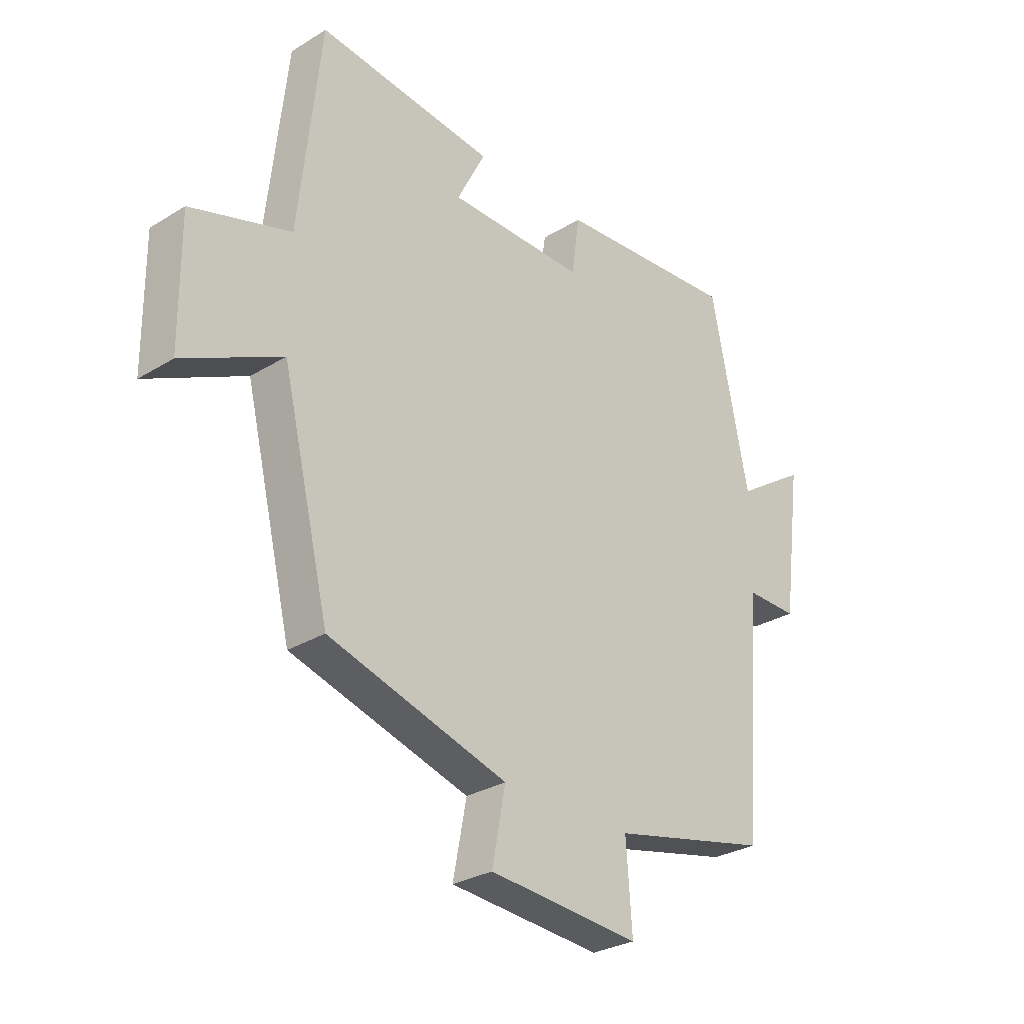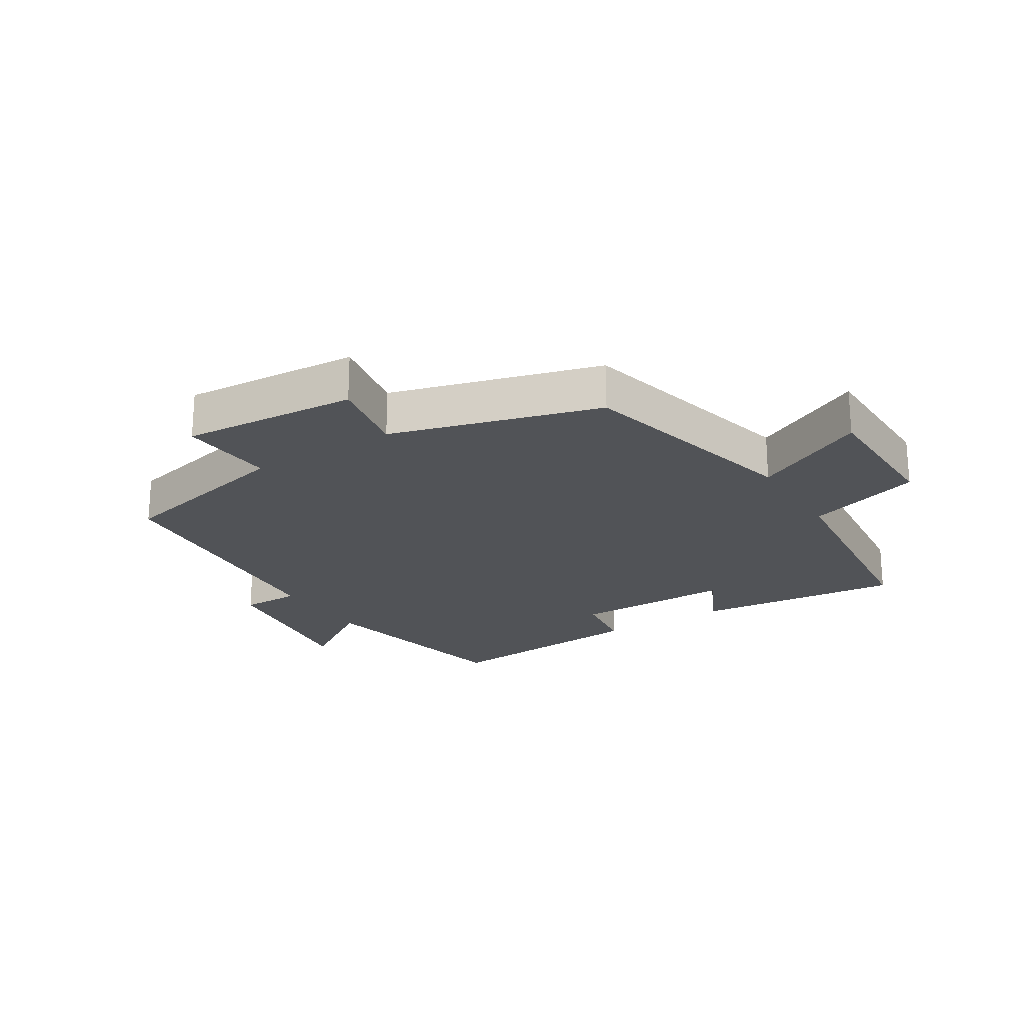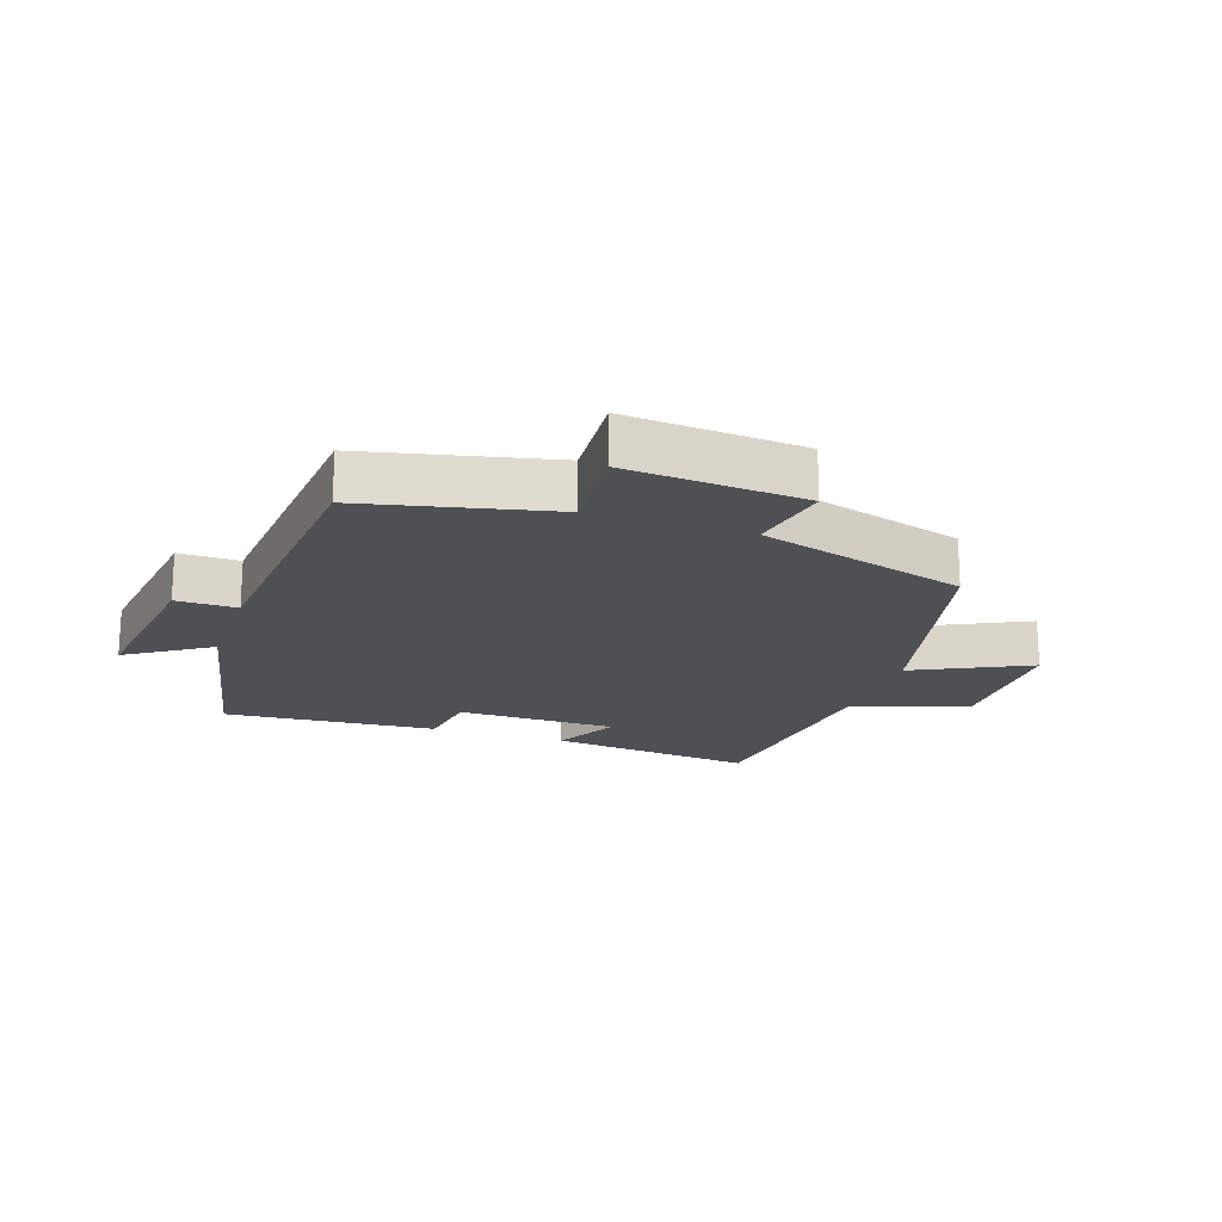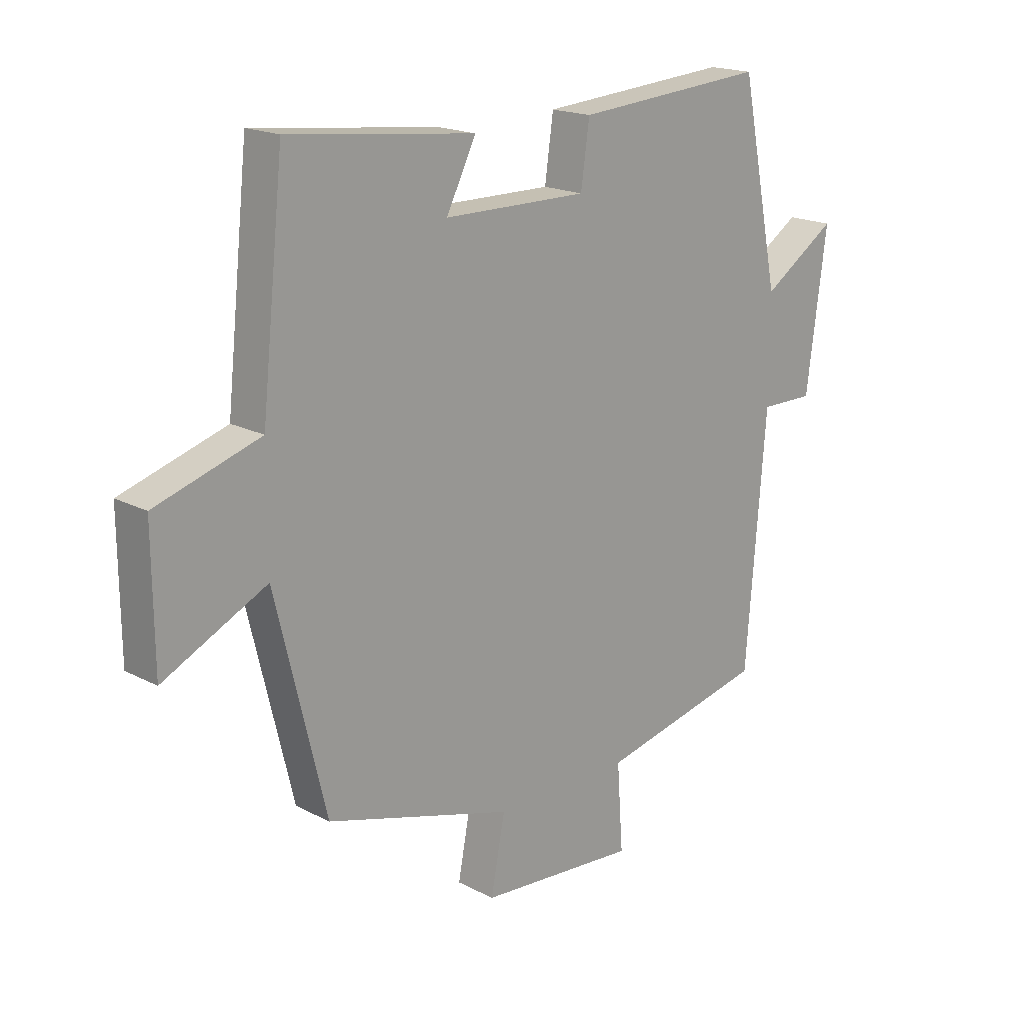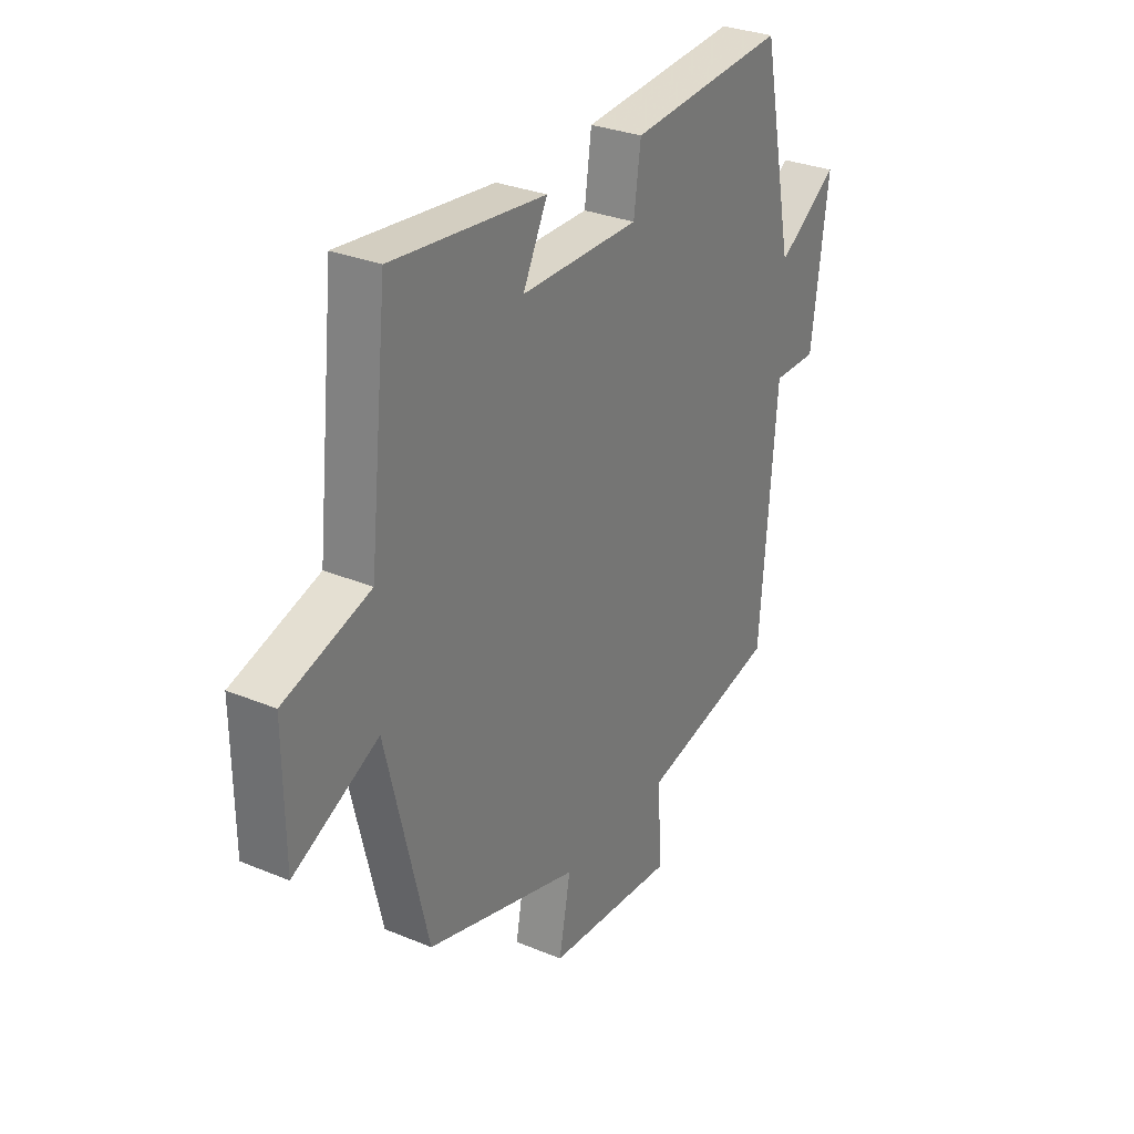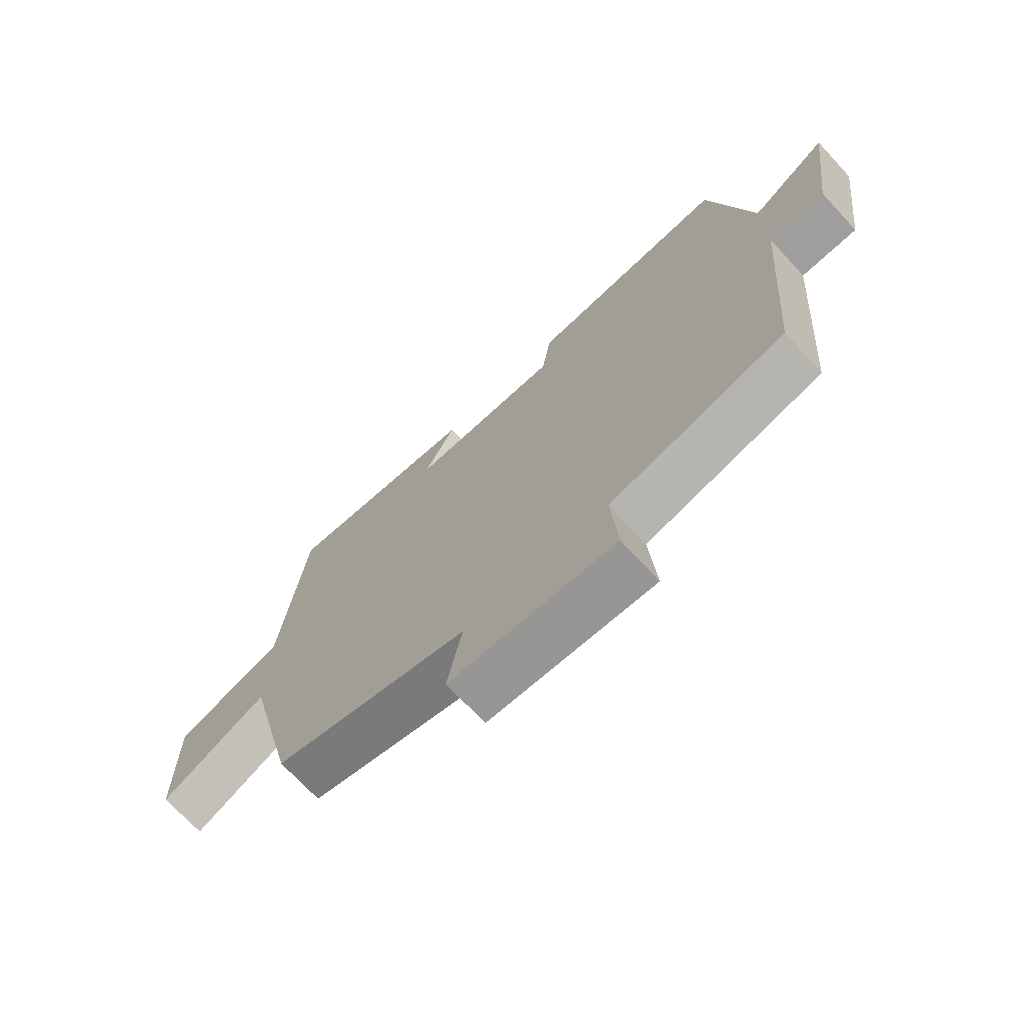
<metadata>
{"format":"obj","ext":"obj","renderer":"f3d","projection":"perspective","resolution":1024,"background":"white","views":[{"elev":-29.1,"azim":-47.7,"up":"+Z"},{"elev":-22.2,"azim":-147.7,"up":"+Y"},{"elev":-19.0,"azim":161.2,"up":"+Y"},{"elev":18.3,"azim":-44.8,"up":"+Z"},{"elev":30.2,"azim":-58.9,"up":"+Z"},{"elev":-71.4,"azim":42.8,"up":"+Z"}]}
</metadata>
<code>
v -0.411 0.07 -0.403
v -0.5 0.07 -0.035
v -0.683 0.07 -0.125
v -0.685 0.07 0.105
v -0.5 0.07 0.163
v -0.46 0.07 0.537
v -0.129 0.07 0.5
v -0.182 0.07 0.395
v 0.074 0.07 0.393
v 0.089 0.07 0.5
v 0.43 0.07 0.526
v 0.5 0.07 0.184
v 0.632 0.07 0.271
v 0.596 0.07 -0.001
v 0.5 0.07 0
v 0.465 0.07 -0.433
v 0.168 0.07 -0.5
v 0.179 0.07 -0.653
v -0.103 0.07 -0.631
v -0.078 0.07 -0.5
v -0.411 0 -0.403
v -0.5 0 -0.035
v -0.683 0 -0.125
v -0.685 0 0.105
v -0.5 0 0.163
v -0.46 0 0.537
v -0.129 0 0.5
v -0.182 0 0.395
v 0.074 0 0.393
v 0.089 0 0.5
v 0.43 0 0.526
v 0.5 0 0.184
v 0.632 0 0.271
v 0.596 0 -0.001
v 0.5 0 0
v 0.465 0 -0.433
v 0.168 0 -0.5
v 0.179 0 -0.653
v -0.103 0 -0.631
v -0.078 0 -0.5
f 17 18 19 20
f 15 16 17 20
f 15 20 1 2
f 12 13 14 15
f 12 15 2
f 9 10 11 12
f 8 9 12 2
f 5 6 7 8
f 5 8 2 3
f 3 4 5
f 40 39 38 37
f 40 37 36 35
f 22 21 40 35
f 35 34 33 32
f 22 35 32
f 32 31 30 29
f 22 32 29 28
f 28 27 26 25
f 23 22 28 25
f 25 24 23
f 1 21 22 2
f 2 22 23 3
f 3 23 24 4
f 4 24 25 5
f 5 25 26 6
f 6 26 27 7
f 7 27 28 8
f 8 28 29 9
f 9 29 30 10
f 10 30 31 11
f 11 31 32 12
f 12 32 33 13
f 13 33 34 14
f 14 34 35 15
f 15 35 36 16
f 16 36 37 17
f 17 37 38 18
f 18 38 39 19
f 19 39 40 20
f 20 40 21 1

</code>
